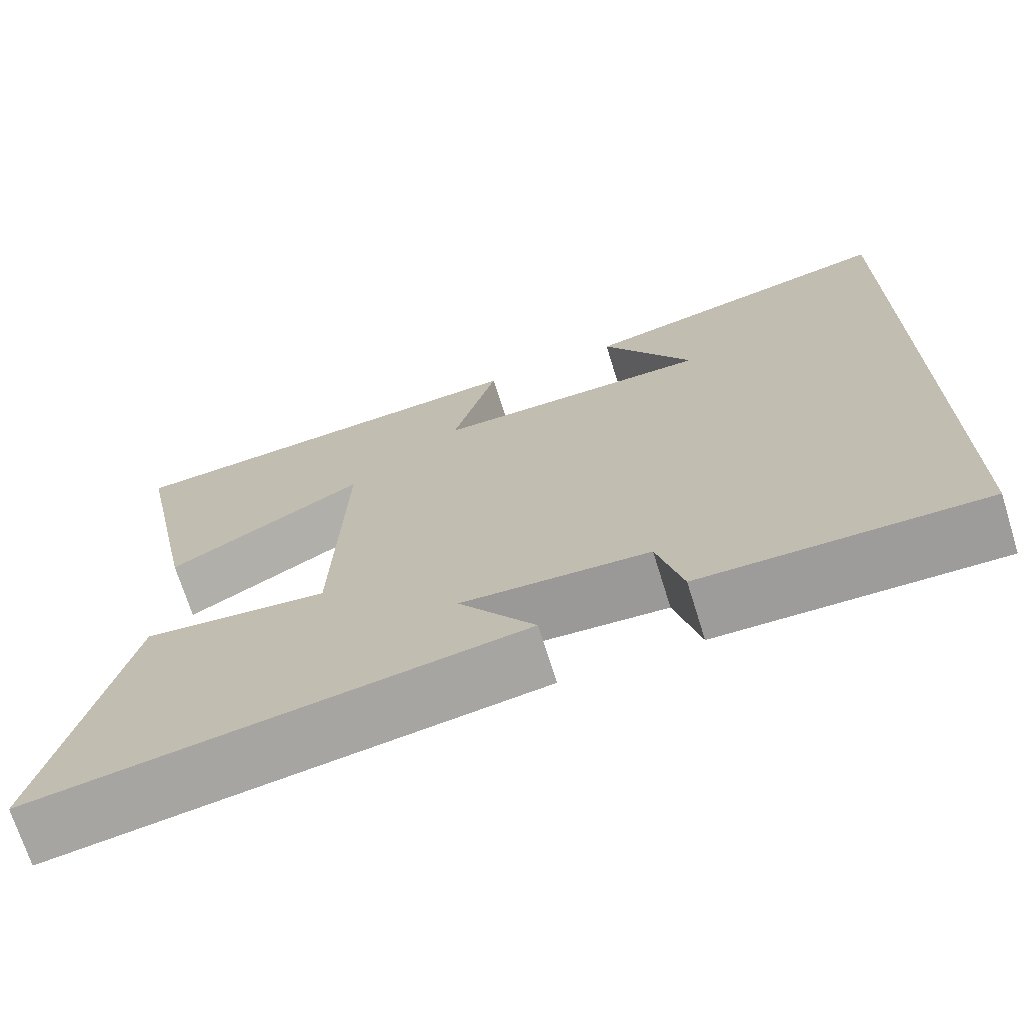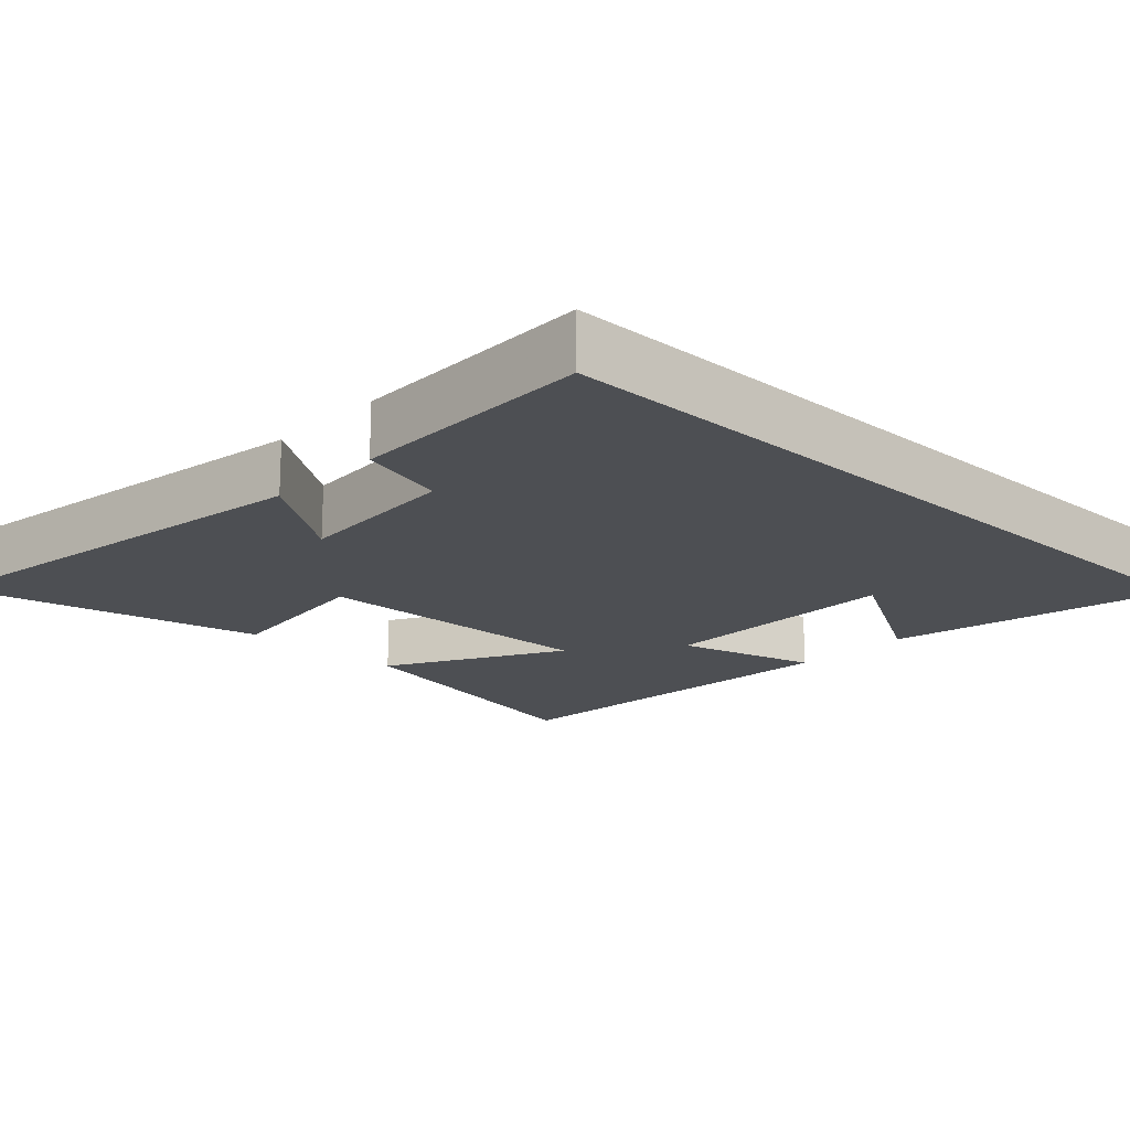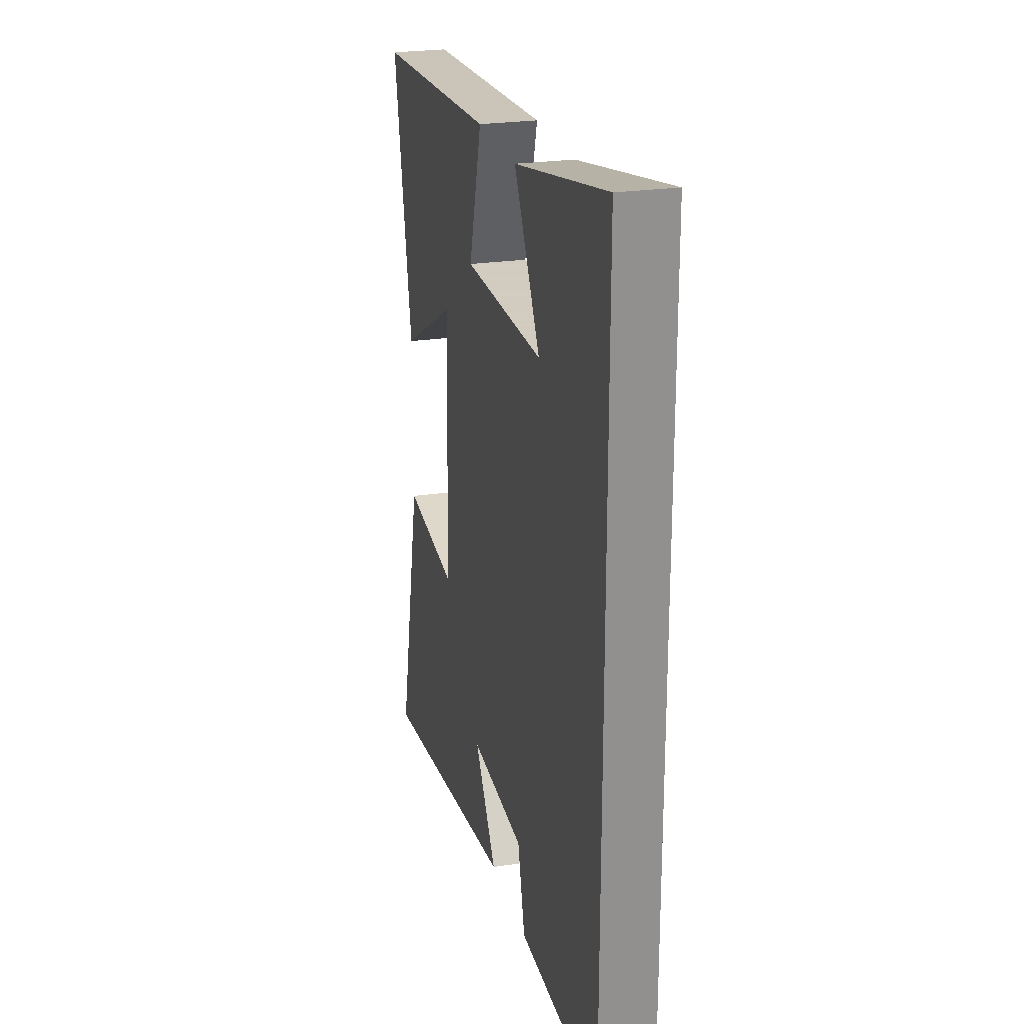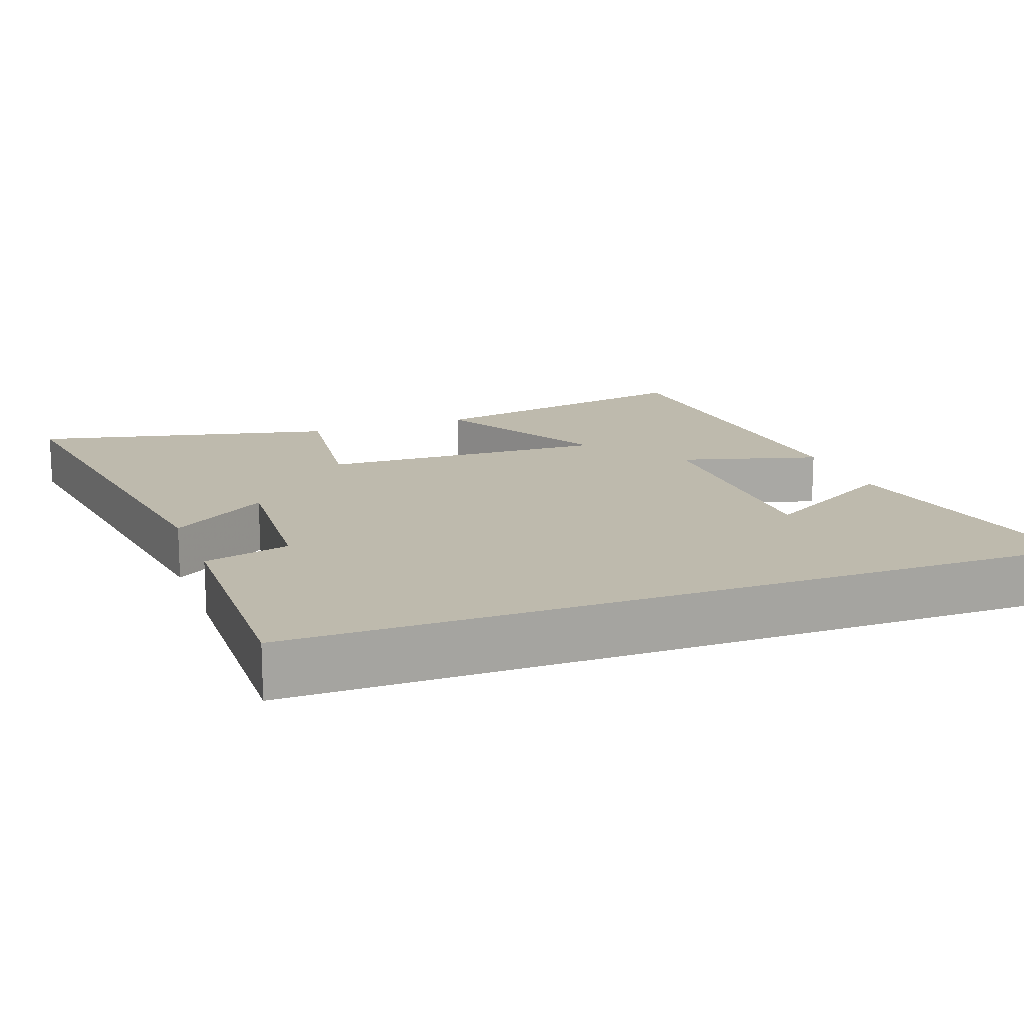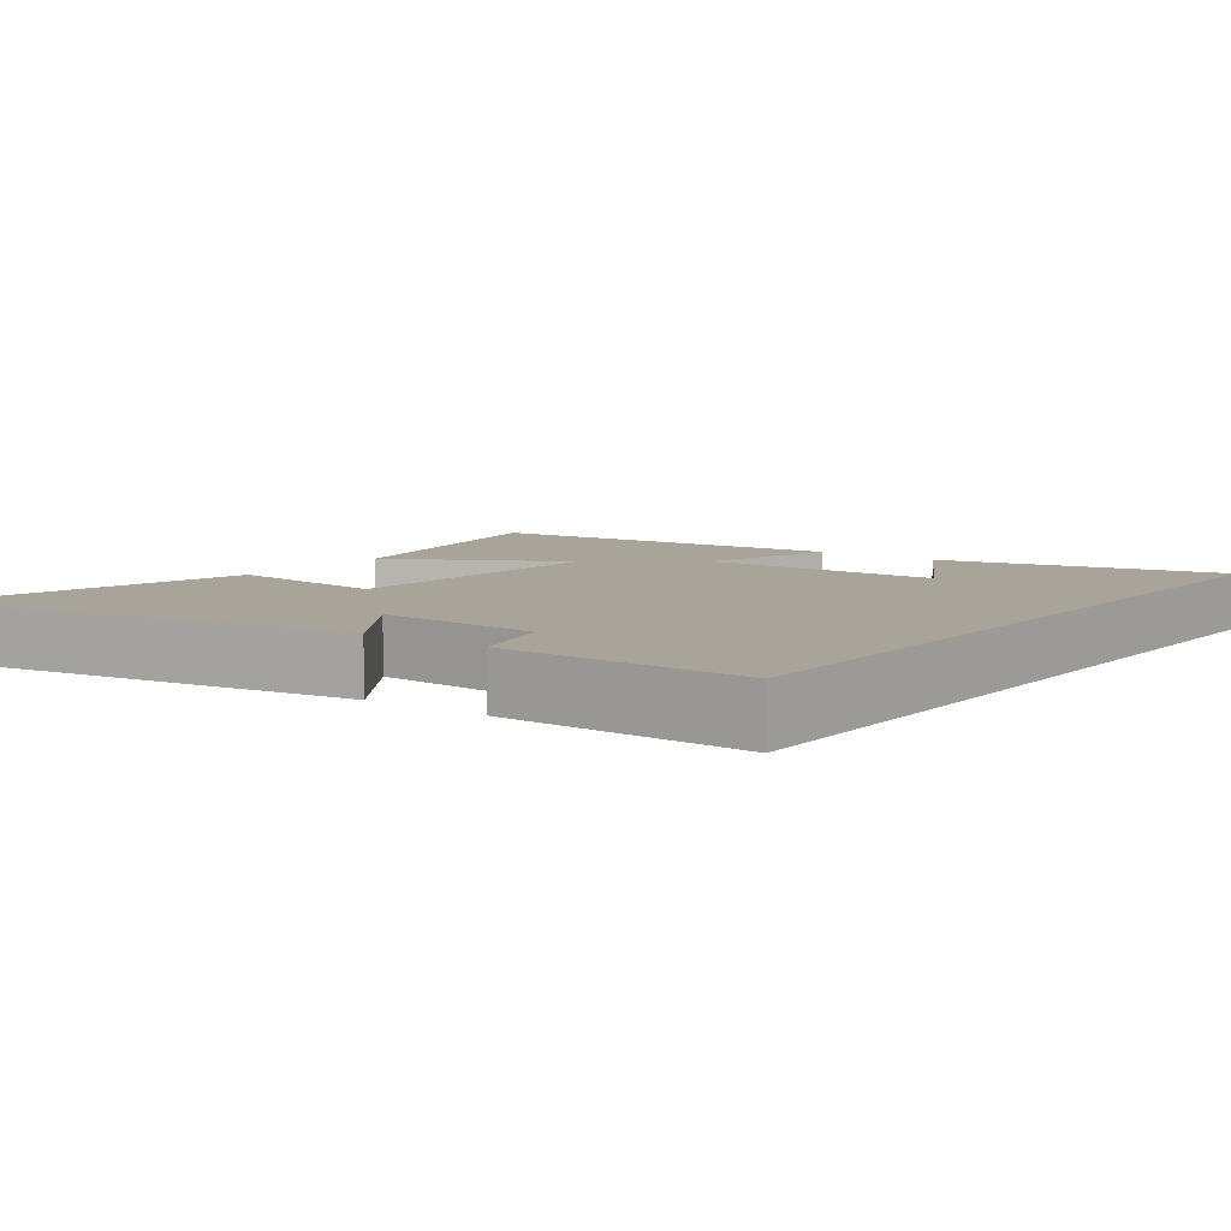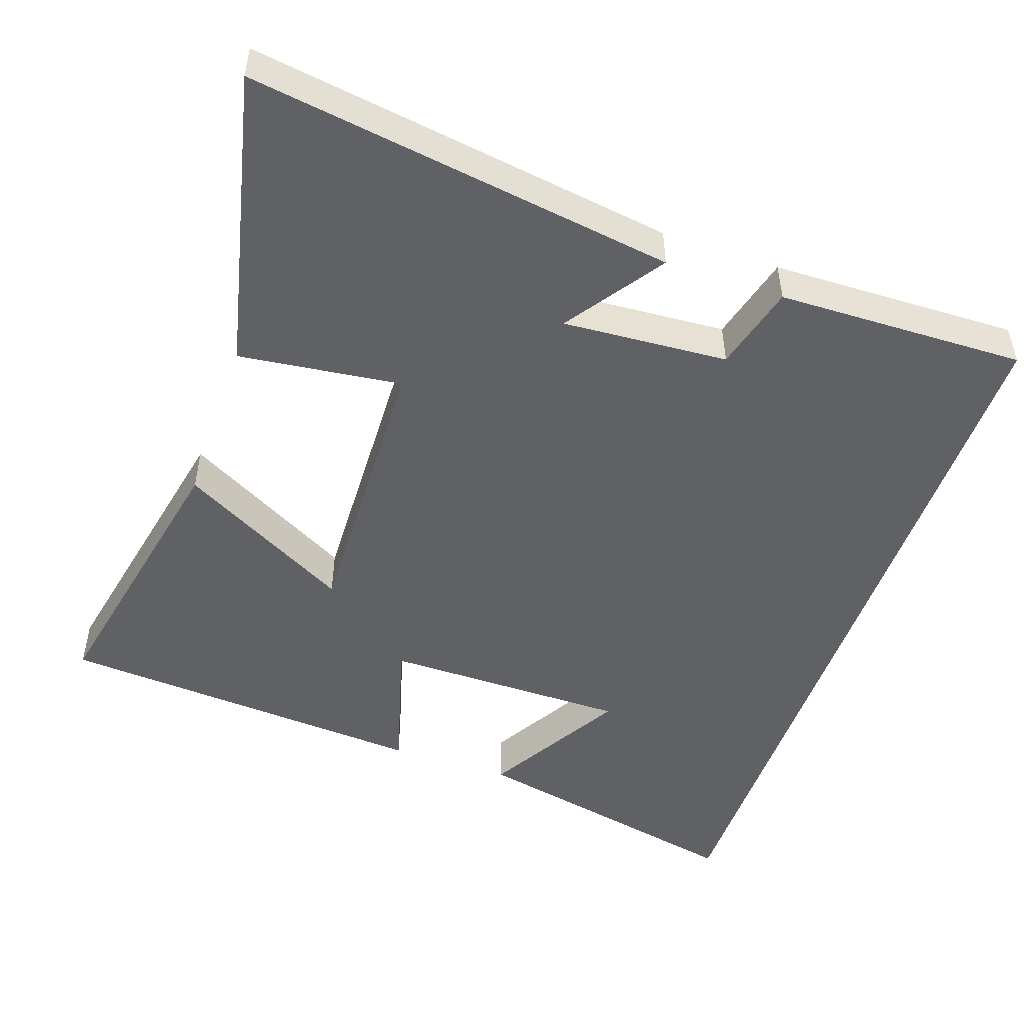
<metadata>
{"format":"obj","ext":"obj","renderer":"f3d","projection":"perspective","resolution":1024,"background":"white","views":[{"elev":-70.8,"azim":-162.6,"up":"+Z"},{"elev":-17.8,"azim":-133.7,"up":"+Y"},{"elev":24.3,"azim":-103.9,"up":"+Z"},{"elev":15.4,"azim":-110.3,"up":"+Y"},{"elev":7.3,"azim":-143.6,"up":"+Y"},{"elev":-49.5,"azim":160.9,"up":"+Y"}]}
</metadata>
<code>
v -0.5 0.07 -0.509
v -0.5 0.07 0.582
v -0.107 0.07 0.5
v -0.218 0.07 0.308
v 0.12 0.07 0.308
v 0.065 0.07 0.5
v 0.58 0.07 0.465
v 0.5 0.07 0.07
v 0.261 0.07 0.2
v 0.275 0.07 -0.198
v 0.5 0.07 -0.17
v 0.596 0.07 -0.585
v 0.008 0.07 -0.5
v 0.101 0.07 -0.365
v -0.127 0.07 -0.381
v -0.158 0.07 -0.5
v -0.5 0 -0.509
v -0.5 0 0.582
v -0.107 0 0.5
v -0.218 0 0.308
v 0.12 0 0.308
v 0.065 0 0.5
v 0.58 0 0.465
v 0.5 0 0.07
v 0.261 0 0.2
v 0.275 0 -0.198
v 0.5 0 -0.17
v 0.596 0 -0.585
v 0.008 0 -0.5
v 0.101 0 -0.365
v -0.127 0 -0.381
v -0.158 0 -0.5
f 15 16 1 2
f 14 15 2
f 12 13 14
f 11 12 14
f 10 11 14
f 9 10 14
f 7 8 9
f 6 7 9
f 5 6 9
f 4 5 9 14
f 2 3 4
f 2 4 14
f 18 17 32 31
f 18 31 30
f 30 29 28
f 30 28 27
f 30 27 26
f 30 26 25
f 25 24 23
f 25 23 22
f 25 22 21
f 30 25 21 20
f 20 19 18
f 30 20 18
f 1 17 18 2
f 2 18 19 3
f 3 19 20 4
f 4 20 21 5
f 5 21 22 6
f 6 22 23 7
f 7 23 24 8
f 8 24 25 9
f 9 25 26 10
f 10 26 27 11
f 11 27 28 12
f 12 28 29 13
f 13 29 30 14
f 14 30 31 15
f 15 31 32 16
f 16 32 17 1

</code>
